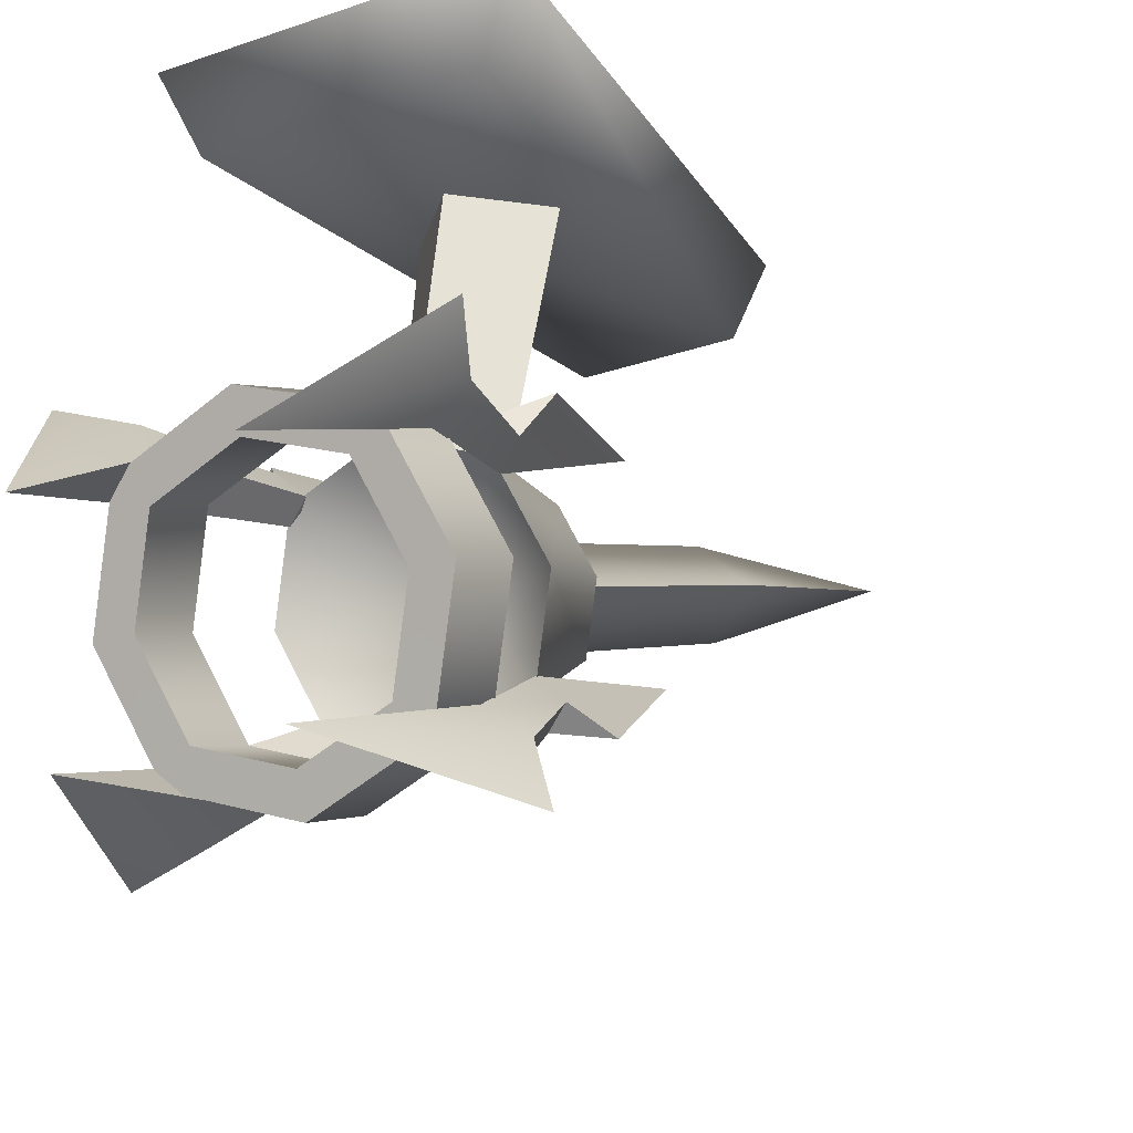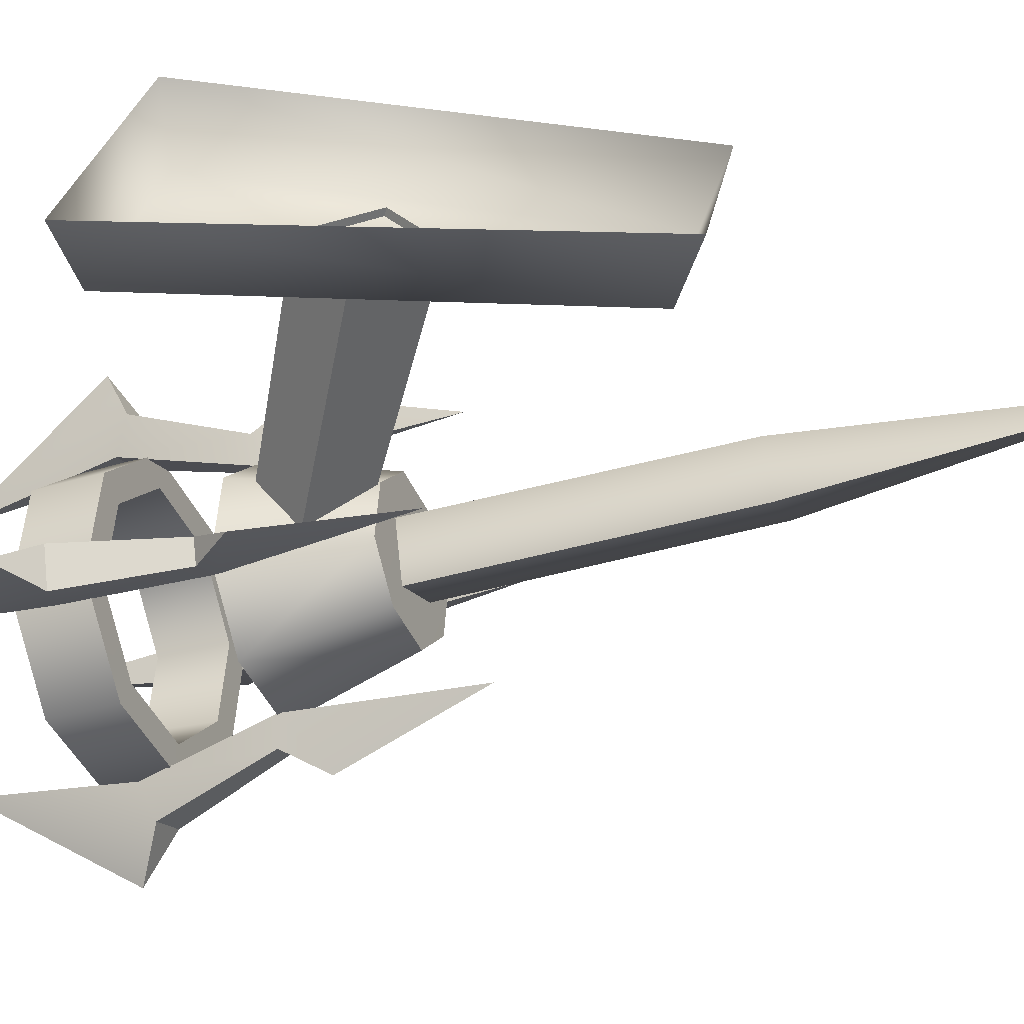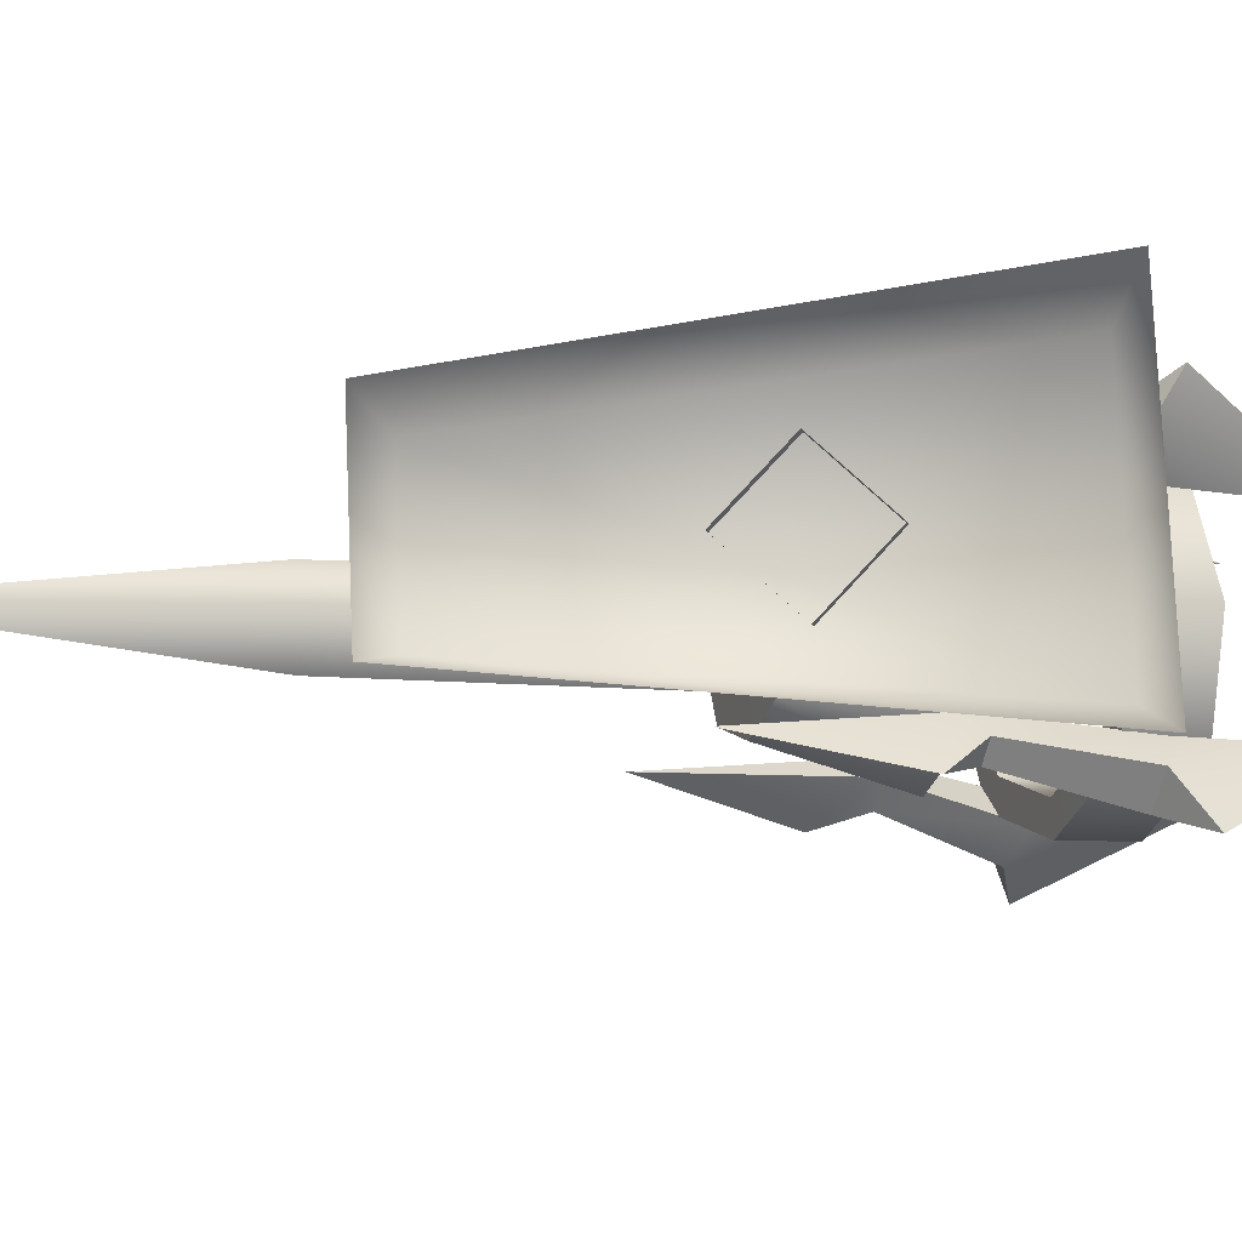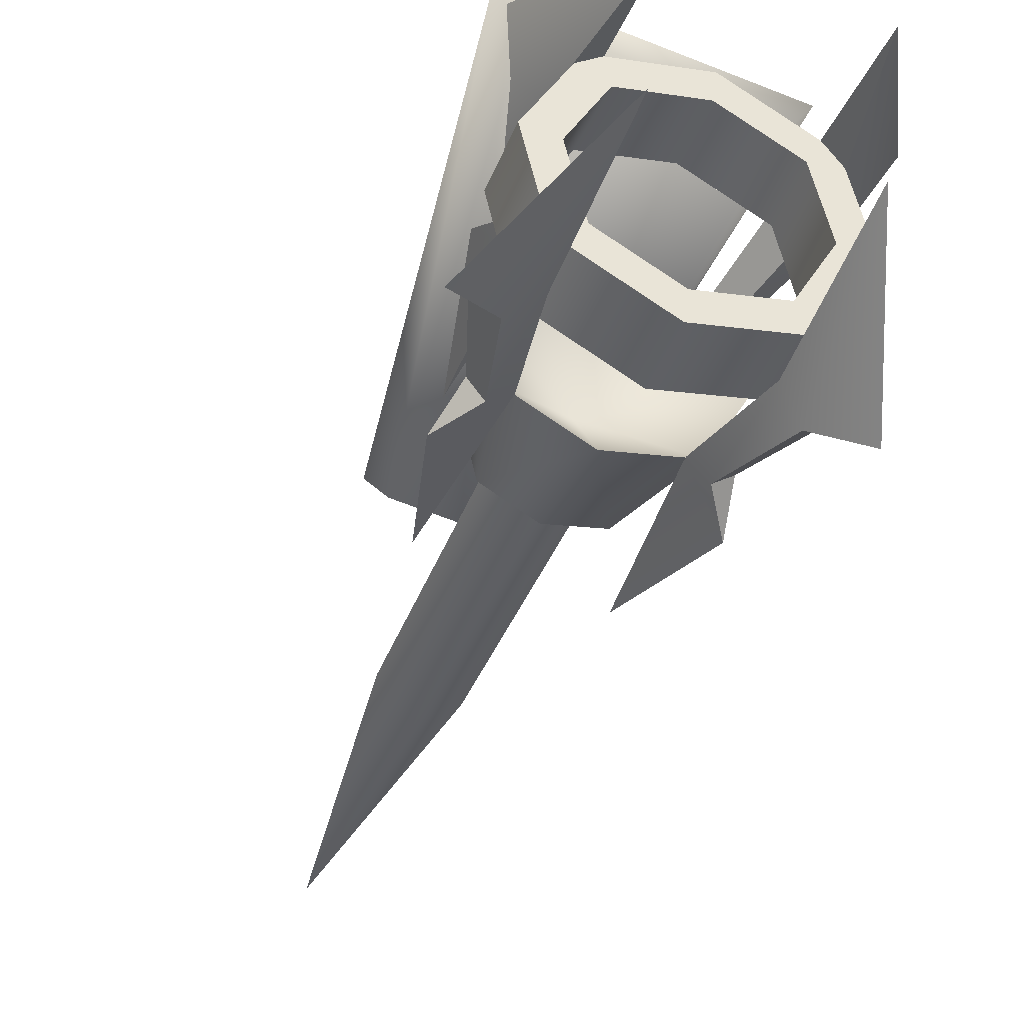
<metadata>
{"format":"obj","ext":"obj","renderer":"f3d","projection":"perspective","resolution":1024,"background":"white","views":[{"elev":-22.7,"azim":-148.8,"up":"+Z"},{"elev":29.4,"azim":-79.6,"up":"+Z"},{"elev":77.6,"azim":87.6,"up":"+Z"},{"elev":-62.9,"azim":158.1,"up":"+Z"}]}
</metadata>
<code>
v 0.1192 0.269 -0.353
v 0.1629 0.3092 -0.2406
v 0.1628 0.3847 -0.2677
v 0.1192 0.3445 -0.38
v 1.973e-07 0.2543 -0.3941
v 0.1192 0.269 -0.353
v 0.1192 0.3445 -0.38
v 2.759e-07 0.3298 -0.421
v -0.1192 0.269 -0.353
v -0.1192 0.3445 -0.38
v -0.1629 0.3092 -0.2406
v -0.1192 0.269 -0.353
v -0.1192 0.3445 -0.38
v -0.1628 0.3847 -0.2677
v 0.0901 0.3543 -0.3526
v 0.1192 0.3445 -0.38
v 0.1628 0.3847 -0.2677
v 2.759e-07 0.3298 -0.421
v 0.0901 0.3543 -0.3526
v 0.1628 0.3847 -0.2677
v 0.1231 0.3847 -0.2677
v 0.0901 0.3543 -0.3526
v 1.667e-07 0.3432 -0.3836
v 2.759e-07 0.3298 -0.421
v -0.0901 0.3543 -0.3526
v -0.0901 0.3543 -0.3526
v -0.1192 0.3445 -0.38
v 2.759e-07 0.3298 -0.421
v -0.1628 0.3847 -0.2677
v -0.0901 0.3543 -0.3526
v -0.1231 0.3847 -0.2677
v -0.1628 0.3847 -0.2677
v 0.1277 0.3092 -0.2406
v 0.0935 0.2777 -0.3287
v 0.0901 0.3543 -0.3526
v 0.1231 0.3847 -0.2677
v 0.0935 0.2777 -0.3287
v 1.007e-07 0.2662 -0.361
v 1.667e-07 0.3432 -0.3836
v 0.0901 0.3543 -0.3526
v -0.0901 0.3543 -0.3526
v -0.0935 0.2777 -0.3287
v -0.0935 0.2777 -0.3287
v -0.1277 0.3092 -0.2406
v -0.1231 0.3847 -0.2677
v -0.0901 0.3543 -0.3526
v 0.1629 0.3092 -0.2406
v 0.1192 0.269 -0.353
v 0.0935 0.2777 -0.3287
v 1.973e-07 0.2543 -0.3941
v 0.1629 0.3092 -0.2406
v 0.0935 0.2777 -0.3287
v 0.1277 0.3092 -0.2406
v 1.973e-07 0.2543 -0.3941
v 1.007e-07 0.2662 -0.361
v 0.0935 0.2777 -0.3287
v -0.0935 0.2777 -0.3287
v 1.973e-07 0.2543 -0.3941
v -0.1192 0.269 -0.353
v -0.0935 0.2777 -0.3287
v -0.1629 0.3092 -0.2406
v -0.1629 0.3092 -0.2406
v -0.1277 0.3092 -0.2406
v -0.0935 0.2777 -0.3287
v -0.1295 0.2022 -0.2026
v -0.0948 0.1703 -0.2918
v -4.572e-07 0.1114 -0.17
v -6.223e-09 0.1587 -0.3244
v 0.0948 0.1704 -0.2918
v -4.572e-07 0.1114 -0.17
v 0.0948 0.1704 -0.2918
v 0.1295 0.2022 -0.2026
v 0.1295 0.2022 -0.2026
v 0.0948 0.1704 -0.2918
v 0.0639 0.0412 -0.2127
v 0.0872 0.0627 -0.1525
v 0.0639 0.0412 -0.2127
v 0.0948 0.1704 -0.2918
v -6.223e-09 0.1587 -0.3244
v -2.682e-07 0.0333 -0.2347
v -0.0639 0.0412 -0.2127
v -0.0948 0.1703 -0.2918
v -0.1295 0.2022 -0.2026
v -0.0872 0.0627 -0.1525
v -0.0639 0.0412 -0.2127
v -0.0948 0.1703 -0.2918
v 0.0639 0.0412 -0.2127
v -2.682e-07 0.0333 -0.2347
v -0.0639 0.0412 -0.2127
v 0.0872 0.0627 -0.1525
v -0.0872 0.0627 -0.1525
v 0.1628 0.3847 -0.2677
v 0.1629 0.3092 -0.2406
v 0.1192 0.3498 -0.1283
v 0.1192 0.4251 -0.1556
v 0.1192 0.4251 -0.1556
v 0.1192 0.3498 -0.1283
v 2.547e-07 0.3646 -0.0872
v 3.344e-07 0.44 -0.1145
v -0.1192 0.3498 -0.1283
v -0.1192 0.4251 -0.1556
v -0.1192 0.4251 -0.1556
v -0.1192 0.3498 -0.1283
v -0.1629 0.3092 -0.2406
v -0.1628 0.3847 -0.2677
v 0.0901 0.4153 -0.1829
v 0.1231 0.3847 -0.2677
v 0.1628 0.3847 -0.2677
v 0.0901 0.4153 -0.1829
v 0.1628 0.3847 -0.2677
v 0.1192 0.4251 -0.1556
v 3.344e-07 0.44 -0.1145
v 3.344e-07 0.44 -0.1145
v 4.436e-07 0.4265 -0.1519
v 0.0901 0.4153 -0.1829
v -0.0901 0.4153 -0.1829
v -0.0901 0.4153 -0.1829
v 3.344e-07 0.44 -0.1145
v -0.1192 0.4251 -0.1556
v -0.1628 0.3847 -0.2677
v -0.1628 0.3847 -0.2677
v -0.1231 0.3847 -0.2677
v -0.0901 0.4153 -0.1829
v 0.0901 0.4153 -0.1829
v 0.0935 0.341 -0.1525
v 0.1277 0.3092 -0.2406
v 0.1231 0.3847 -0.2677
v 4.436e-07 0.4265 -0.1519
v 3.514e-07 0.3526 -0.1203
v 0.0935 0.341 -0.1525
v 0.0901 0.4153 -0.1829
v -0.0901 0.4153 -0.1829
v -0.0935 0.341 -0.1525
v -0.1231 0.3847 -0.2677
v -0.1277 0.3092 -0.2406
v -0.0935 0.341 -0.1525
v -0.0901 0.4153 -0.1829
v 0.0935 0.341 -0.1525
v 0.1192 0.3498 -0.1283
v 0.1629 0.3092 -0.2406
v 2.547e-07 0.3646 -0.0872
v 0.0935 0.341 -0.1525
v 0.1629 0.3092 -0.2406
v 0.1277 0.3092 -0.2406
v 2.547e-07 0.3646 -0.0872
v 0.0935 0.341 -0.1525
v 3.514e-07 0.3526 -0.1203
v -0.0935 0.341 -0.1525
v -0.0935 0.341 -0.1525
v -0.1192 0.3498 -0.1283
v 2.547e-07 0.3646 -0.0872
v -0.1629 0.3092 -0.2406
v -0.1629 0.3092 -0.2406
v -0.0935 0.341 -0.1525
v -0.1277 0.3092 -0.2406
v -0.1295 0.2022 -0.2026
v -4.572e-07 0.1114 -0.17
v -0.0948 0.2344 -0.1136
v -4.572e-07 0.1114 -0.17
v 0.1295 0.2022 -0.2026
v 0.0948 0.2344 -0.1136
v 2.363e-07 0.2462 -0.0809
v -0.0948 0.2344 -0.1136
v 0.1295 0.2022 -0.2026
v 0.0872 0.0627 -0.1525
v 0.0639 0.0844 -0.0923
v 0.0948 0.2344 -0.1136
v 0.0639 0.0844 -0.0923
v 2.053e-07 0.0924 -0.0703
v 2.363e-07 0.2462 -0.0809
v 0.0948 0.2344 -0.1136
v -0.0639 0.0844 -0.0923
v -0.0948 0.2344 -0.1136
v -0.1295 0.2022 -0.2026
v -0.0948 0.2344 -0.1136
v -0.0639 0.0844 -0.0923
v -0.0872 0.0627 -0.1525
v 0.0639 0.0844 -0.0923
v -0.0639 0.0844 -0.0923
v 2.053e-07 0.0924 -0.0703
v 0.0872 0.0627 -0.1525
v -0.0872 0.0627 -0.1525
v 0.1032 0.1632 -0.3197
v 0.1365 0.1134 -0.3153
v 0.1237 0.1701 -0.3004
v 0.0788 0.168 -0.2956
v 0.0993 0.175 -0.2763
v 0.096 -0.0345 -0.2191
v 0.1365 0.1134 -0.3153
v 0.096 -0.0345 -0.2191
v 0.0993 0.175 -0.2763
v 0.1237 0.1701 -0.3004
v 0.1345 0.3068 -0.3477
v 0.1644 0.2821 -0.3707
v 0.1007 0.4953 -0.4145
v 0.1877 0.2925 -0.4341
v 0.1016 0.2957 -0.3787
v 0.1007 0.4953 -0.4145
v 0.1345 0.3068 -0.3477
v 0.1644 0.2821 -0.3707
v 0.1877 0.2925 -0.4341
v 0.1315 0.271 -0.4016
v 0.1345 0.3068 -0.3477
v 0.0993 0.175 -0.2763
v 0.0788 0.168 -0.2956
v 0.1016 0.2957 -0.3787
v 0.1032 0.1632 -0.3197
v 0.1237 0.1701 -0.3004
v 0.1644 0.2821 -0.3707
v 0.1315 0.271 -0.4016
v 0.0788 0.168 -0.2956
v 0.096 -0.0345 -0.2191
v 0.1365 0.1134 -0.3153
v 0.1032 0.1632 -0.3197
v 0.1016 0.2957 -0.3787
v 0.1315 0.271 -0.4016
v 0.1007 0.4953 -0.4145
v 0.1877 0.2925 -0.4341
v 0.1234 0.2398 -0.1065
v 0.1361 0.2056 -0.0588
v 0.1029 0.2468 -0.0872
v 0.0991 0.2282 -0.1282
v 0.0785 0.2351 -0.1089
v 0.0956 0.0303 -0.0388
v 0.1361 0.2056 -0.0588
v 0.0956 0.0303 -0.0388
v 0.0785 0.2351 -0.1089
v 0.1029 0.2468 -0.0872
v 0.1012 0.3865 -0.1259
v 0.1311 0.382 -0.0925
v 0.1002 0.5633 -0.2254
v 0.1873 0.4193 -0.0811
v 0.1341 0.3754 -0.1569
v 0.1002 0.5633 -0.2254
v 0.1012 0.3865 -0.1259
v 0.1311 0.382 -0.0925
v 0.1873 0.4193 -0.0811
v 0.164 0.3709 -0.1235
v 0.1012 0.3865 -0.1259
v 0.0785 0.2351 -0.1089
v 0.0991 0.2282 -0.1282
v 0.1341 0.3754 -0.1569
v 0.1234 0.2398 -0.1065
v 0.1029 0.2468 -0.0872
v 0.1311 0.382 -0.0925
v 0.164 0.3709 -0.1235
v 0.0991 0.2282 -0.1282
v 0.0956 0.0303 -0.0388
v 0.1361 0.2056 -0.0588
v 0.1234 0.2398 -0.1065
v 0.1341 0.3754 -0.1569
v 0.164 0.3709 -0.1235
v 0.1002 0.5633 -0.2254
v 0.1873 0.4193 -0.0811
v -0.1032 0.2467 -0.0874
v -0.1365 0.2055 -0.0591
v -0.1237 0.2397 -0.1067
v -0.0788 0.235 -0.1091
v -0.0993 0.2281 -0.1284
v -0.096 0.0302 -0.0392
v -0.1365 0.2055 -0.0591
v -0.096 0.0302 -0.0392
v -0.0993 0.2281 -0.1284
v -0.1237 0.2397 -0.1067
v -0.1345 0.3753 -0.1573
v -0.1644 0.3708 -0.1238
v -0.1006 0.5631 -0.2258
v -0.1877 0.4192 -0.0815
v -0.1016 0.3864 -0.1263
v -0.1006 0.5631 -0.2258
v -0.1345 0.3753 -0.1573
v -0.1644 0.3708 -0.1238
v -0.1877 0.4192 -0.0815
v -0.1315 0.3819 -0.0929
v -0.1345 0.3753 -0.1573
v -0.0993 0.2281 -0.1284
v -0.0788 0.235 -0.1091
v -0.1016 0.3864 -0.1263
v -0.1032 0.2467 -0.0874
v -0.1237 0.2397 -0.1067
v -0.1644 0.3708 -0.1238
v -0.1315 0.3819 -0.0929
v -0.0788 0.235 -0.1091
v -0.096 0.0302 -0.0392
v -0.1365 0.2055 -0.0591
v -0.1032 0.2467 -0.0874
v -0.1016 0.3864 -0.1263
v -0.1315 0.3819 -0.0929
v -0.1006 0.5631 -0.2258
v -0.1877 0.4192 -0.0815
v -0.1234 0.17 -0.3007
v -0.1361 0.1133 -0.3157
v -0.1029 0.1631 -0.32
v -0.0991 0.1749 -0.2765
v -0.0785 0.1679 -0.2958
v -0.0956 -0.0346 -0.2195
v -0.1361 0.1133 -0.3157
v -0.0956 -0.0346 -0.2195
v -0.0785 0.1679 -0.2958
v -0.1029 0.1631 -0.32
v -0.1012 0.2956 -0.379
v -0.1311 0.2708 -0.402
v -0.1002 0.4952 -0.4148
v -0.1873 0.2923 -0.4345
v -0.1341 0.3067 -0.3481
v -0.1002 0.4952 -0.4148
v -0.1012 0.2956 -0.379
v -0.1311 0.2708 -0.402
v -0.1873 0.2923 -0.4345
v -0.164 0.282 -0.371
v -0.1012 0.2956 -0.379
v -0.0785 0.1679 -0.2958
v -0.0991 0.1749 -0.2765
v -0.1341 0.3067 -0.3481
v -0.1234 0.17 -0.3007
v -0.1029 0.1631 -0.32
v -0.1311 0.2708 -0.402
v -0.164 0.282 -0.371
v -0.0991 0.1749 -0.2765
v -0.0956 -0.0346 -0.2195
v -0.1361 0.1133 -0.3157
v -0.1234 0.17 -0.3007
v -0.1341 0.3067 -0.3481
v -0.164 0.282 -0.371
v -0.1002 0.4952 -0.4148
v -0.1873 0.2923 -0.4345
v -0.0032 0.2139 -0.0812
v -0.0032 0.1673 0.182
v -0.0742 0.0963 0.1817
v -0.0566 0.1606 -0.1183
v -0.0032 0.2139 -0.0812
v 0.0501 0.1606 -0.1183
v 0.0677 0.0963 0.1817
v -0.0032 0.1673 0.182
v -0.0032 0.1072 -0.1185
v -0.0032 0.0253 0.1815
v 0.0677 0.0963 0.1817
v 0.0501 0.1606 -0.1183
v -0.0032 0.1072 -0.1185
v -0.0566 0.1606 -0.1183
v -0.0742 0.0963 0.1817
v -0.0032 0.0253 0.1815
v 0.0453 -0.281 -0.0296
v 0.0486 0.0691 -0.1554
v -3.675e-07 0.0529 -0.2007
v 2.109e-07 -0.2962 -0.0722
v -2.81e-07 -0.631 0.0962
v -3.675e-07 0.0529 -0.2007
v -0.0486 0.0691 -0.1554
v -0.0453 -0.281 -0.0296
v 2.109e-07 -0.2962 -0.0722
v -2.81e-07 -0.631 0.0962
v 3.219e-07 0.0854 -0.1102
v 0.0486 0.0691 -0.1554
v 0.0453 -0.281 -0.0296
v -3.797e-08 -0.2656 0.013
v -2.81e-07 -0.631 0.0962
v -0.0453 -0.281 -0.0296
v -0.0486 0.0691 -0.1554
v 3.219e-07 0.0854 -0.1102
v -3.797e-08 -0.2656 0.013
v -2.81e-07 -0.631 0.0962
v -0.0817 -0.191 0.1729
v 0.0752 -0.191 0.1729
v 0.1324 0.3211 0.1729
v -0.1389 0.3211 0.1729
v 0.0752 -0.191 0.1729
v 0.0961 -0.2192 0.2546
v 0.1686 0.3389 0.2546
v 0.1324 0.3211 0.1729
v -0.0817 -0.191 0.1729
v -0.1389 0.3211 0.1729
v -0.175 0.3389 0.2546
v -0.1026 -0.2192 0.2546
v 0.1686 0.3389 0.2546
v -0.175 0.3389 0.2546
v -0.1389 0.3211 0.1729
v 0.1324 0.3211 0.1729
v 0.0752 -0.191 0.1729
v -0.0817 -0.191 0.1729
v -0.1026 -0.2192 0.2546
v 0.0961 -0.2192 0.2546
g Torch_01_(5)_1284_13
f 1 3 2
f 1 4 3
f 5 7 6
f 5 8 7
f 9 8 5
f 9 10 8
f 11 13 12
f 11 14 13
f 15 17 16
f 15 16 18
f 19 21 20
f 22 24 23
f 25 23 24
f 26 28 27
f 26 27 29
f 30 32 31
f 33 35 34
f 33 36 35
f 37 39 38
f 37 40 39
f 38 39 41
f 38 41 42
f 43 45 44
f 43 46 45
f 47 49 48
f 50 48 49
f 51 53 52
f 54 56 55
f 54 55 57
f 58 60 59
f 61 59 60
f 62 64 63
f 65 67 66
f 67 68 66
f 67 69 68
f 70 72 71
f 73 75 74
f 73 76 75
f 77 79 78
f 77 80 79
f 79 80 81
f 79 81 82
f 83 85 84
f 83 86 85
f 87 89 88
f 90 89 87
f 90 91 89
f 92 94 93
f 92 95 94
f 96 98 97
f 96 99 98
f 99 100 98
f 99 101 100
f 102 104 103
f 102 105 104
f 106 108 107
f 109 111 110
f 112 111 109
f 113 115 114
f 116 113 114
f 117 119 118
f 120 119 117
f 121 123 122
f 124 126 125
f 124 127 126
f 128 130 129
f 128 131 130
f 132 128 129
f 132 129 133
f 134 136 135
f 134 137 136
f 138 140 139
f 141 138 139
f 142 144 143
f 145 147 146
f 148 147 145
f 149 151 150
f 152 149 150
f 153 155 154
f 156 158 157
f 159 161 160
f 159 162 161
f 159 163 162
f 164 166 165
f 164 167 166
f 168 170 169
f 168 171 170
f 170 172 169
f 170 173 172
f 174 176 175
f 174 177 176
f 178 180 179
f 179 181 178
f 179 182 181
f 183 185 184
f 186 188 187
f 189 191 190
f 189 192 191
f 192 193 191
f 192 194 193
f 195 193 194
f 195 194 196
f 197 199 198
f 200 202 201
f 203 205 204
f 203 206 205
f 207 209 208
f 207 210 209
f 211 213 212
f 211 214 213
f 214 211 215
f 214 215 216
f 217 216 215
f 217 218 216
f 219 221 220
f 222 224 223
f 225 227 226
f 225 228 227
f 228 229 227
f 228 230 229
f 231 229 230
f 231 230 232
f 233 235 234
f 236 238 237
f 239 241 240
f 239 242 241
f 243 245 244
f 243 246 245
f 247 249 248
f 247 250 249
f 250 247 251
f 250 251 252
f 253 252 251
f 253 254 252
f 255 257 256
f 258 260 259
f 261 263 262
f 261 264 263
f 264 265 263
f 264 266 265
f 267 265 266
f 267 266 268
f 269 271 270
f 272 274 273
f 275 277 276
f 275 278 277
f 279 281 280
f 279 282 281
f 283 285 284
f 283 286 285
f 286 283 287
f 286 287 288
f 289 288 287
f 289 290 288
f 291 293 292
f 294 296 295
f 297 299 298
f 297 300 299
f 300 301 299
f 300 302 301
f 303 301 302
f 303 302 304
f 305 307 306
f 308 310 309
f 311 313 312
f 311 314 313
f 315 317 316
f 315 318 317
f 319 321 320
f 319 322 321
f 322 319 323
f 322 323 324
f 325 324 323
f 325 326 324
f 327 329 328
f 327 330 329
f 331 333 332
f 331 334 333
f 335 337 336
f 335 338 337
f 339 341 340
f 339 342 341
f 343 345 344
f 343 346 345
f 347 346 343
f 348 350 349
f 348 351 350
f 352 350 351
f 353 355 354
f 353 356 355
f 357 355 356
f 358 360 359
f 358 361 360
f 362 361 358
f 363 365 364
f 363 366 365
f 367 369 368
f 367 370 369
f 371 373 372
f 371 374 373
f 375 377 376
f 375 378 377
f 379 381 380
f 379 382 381

</code>
